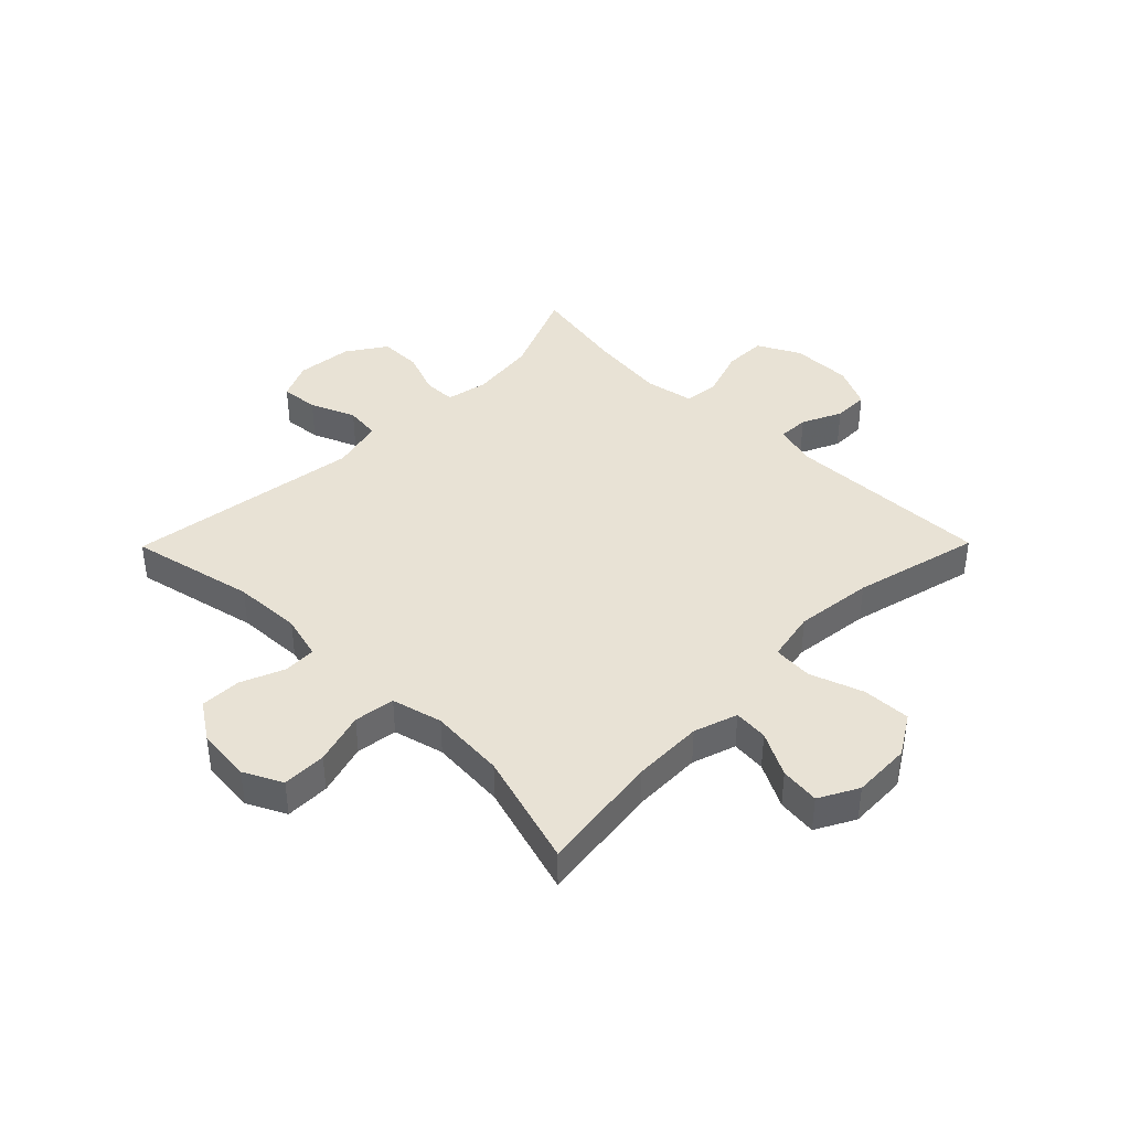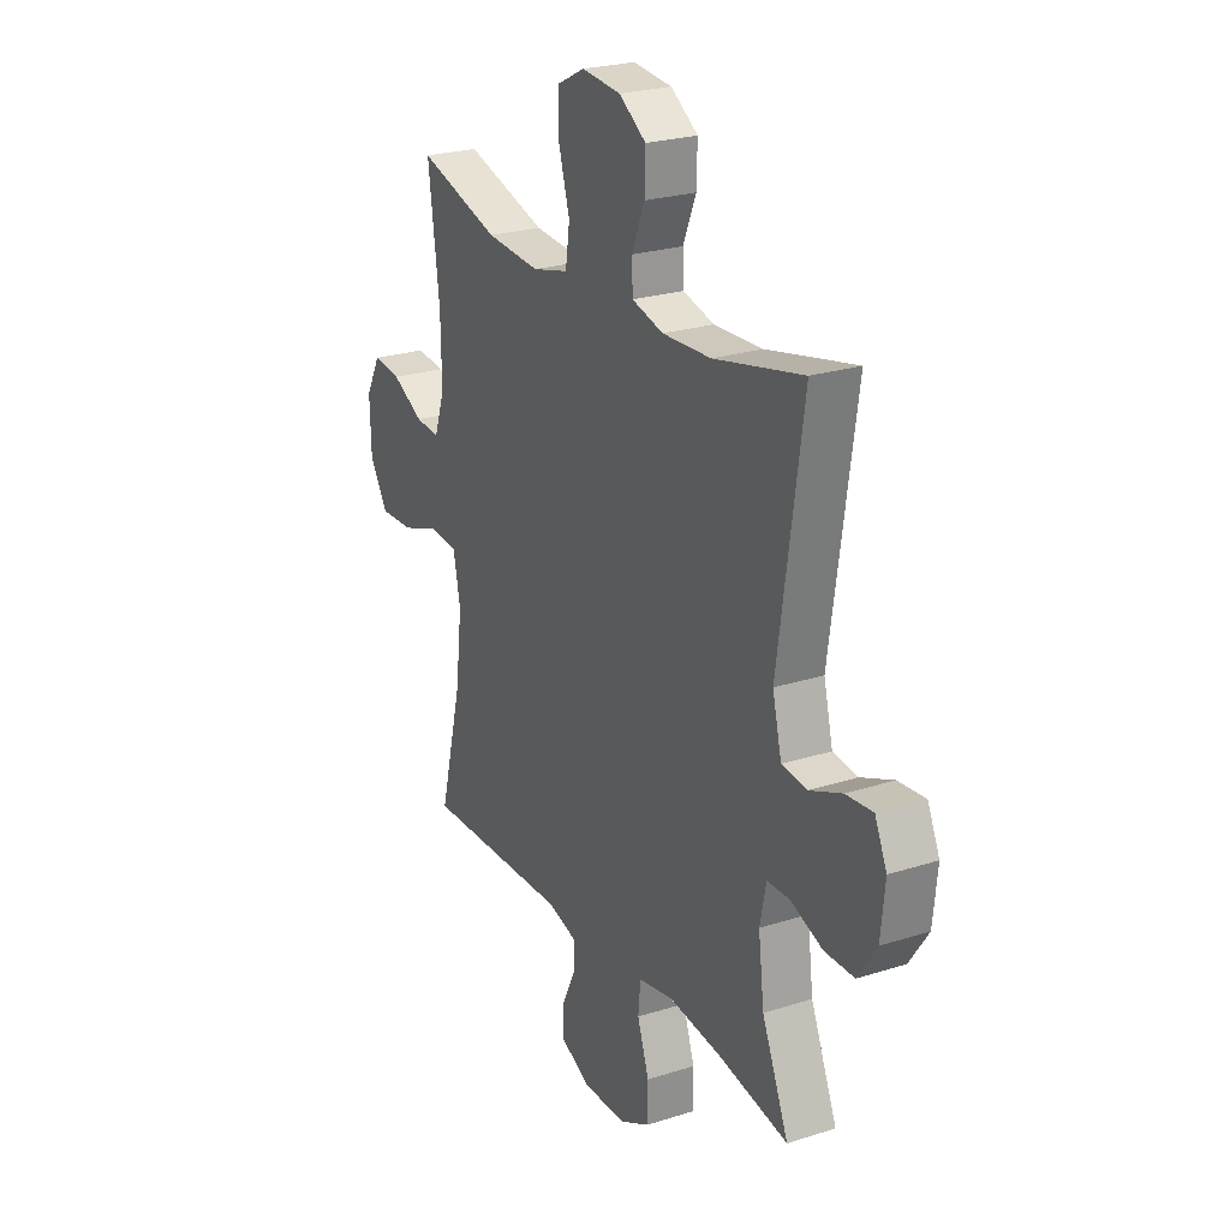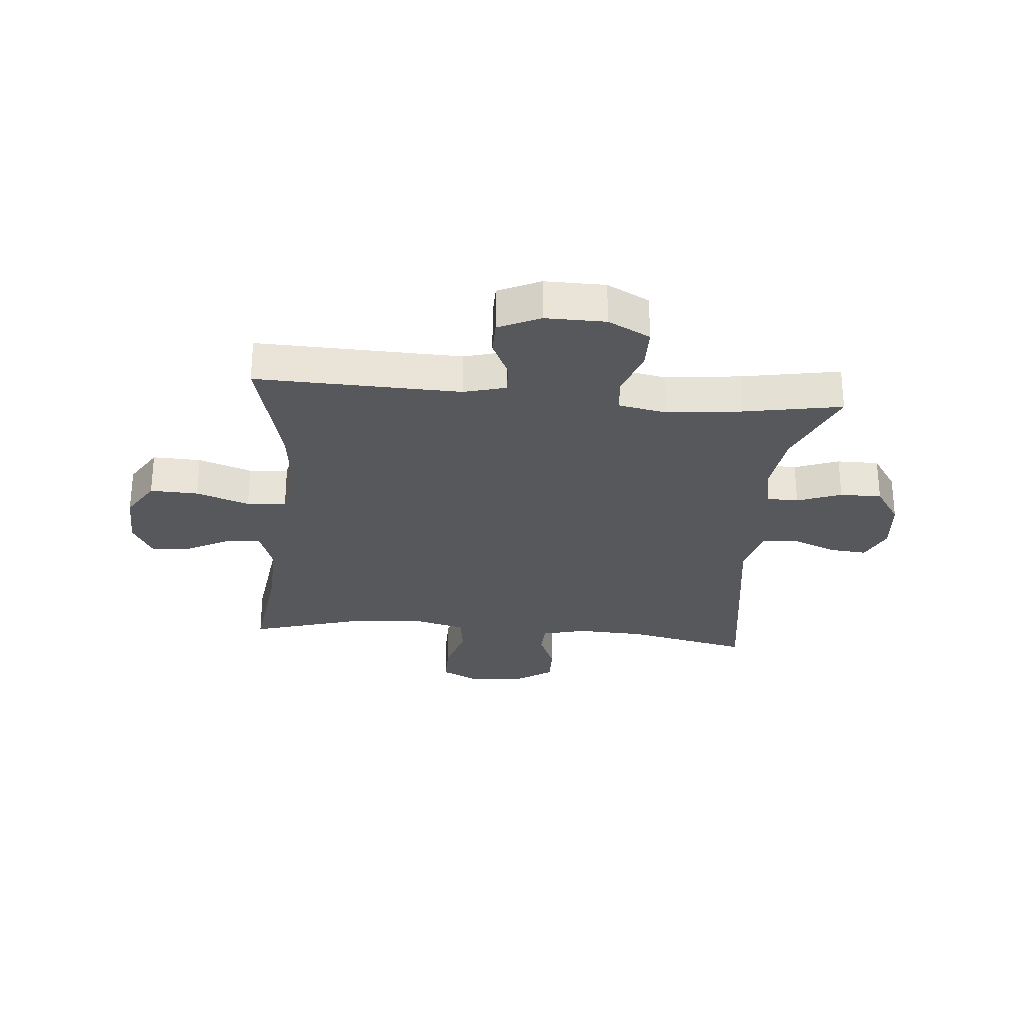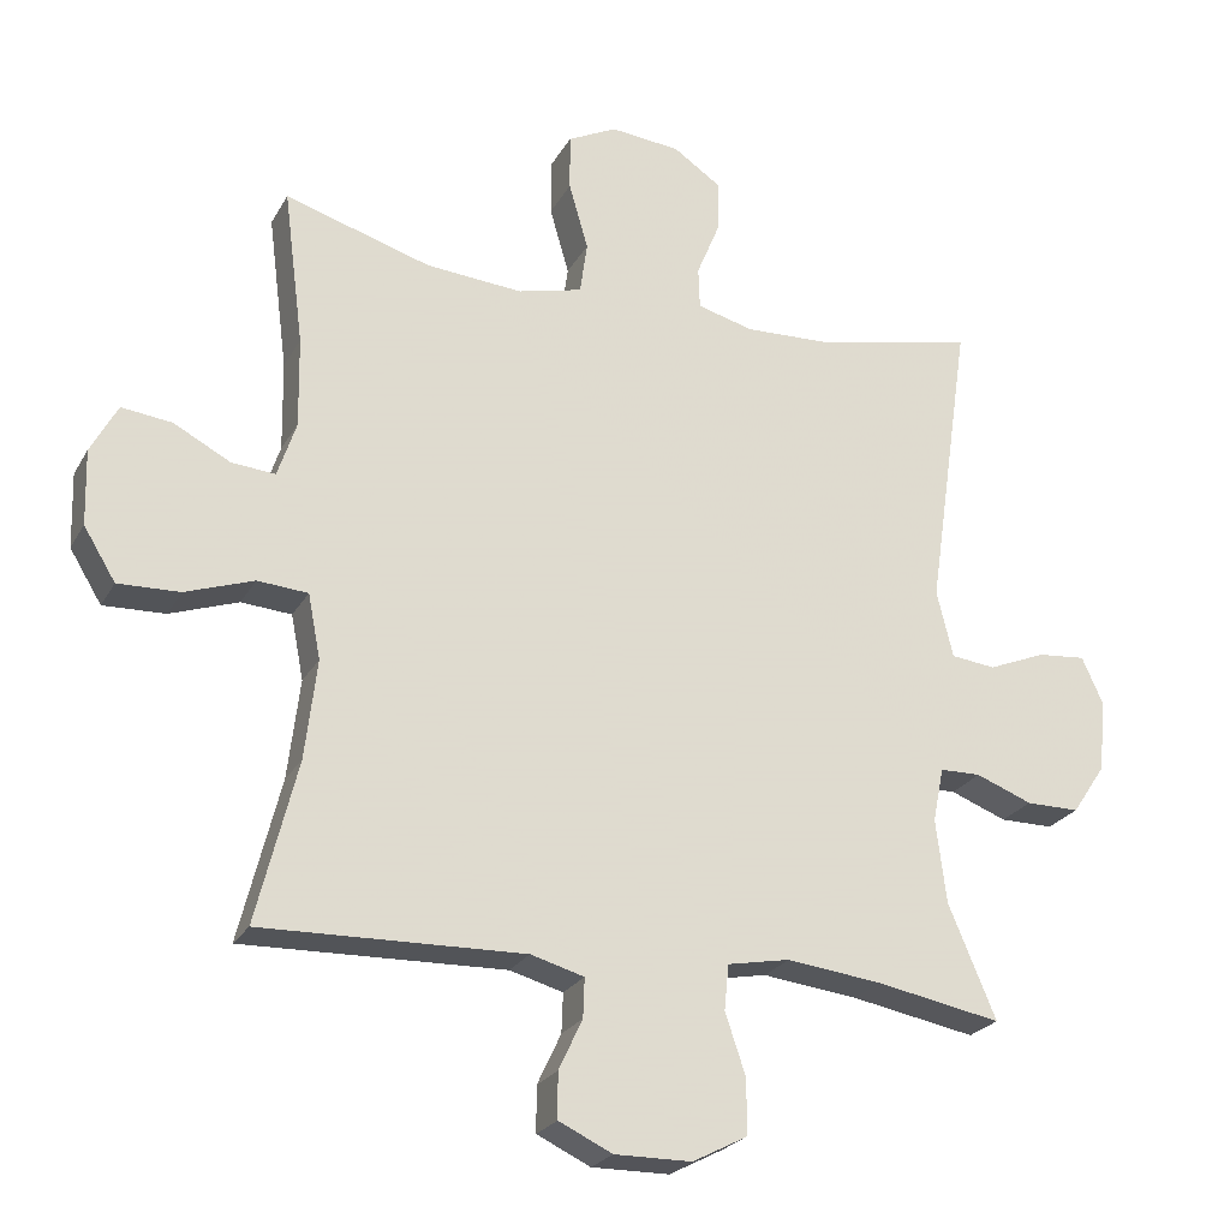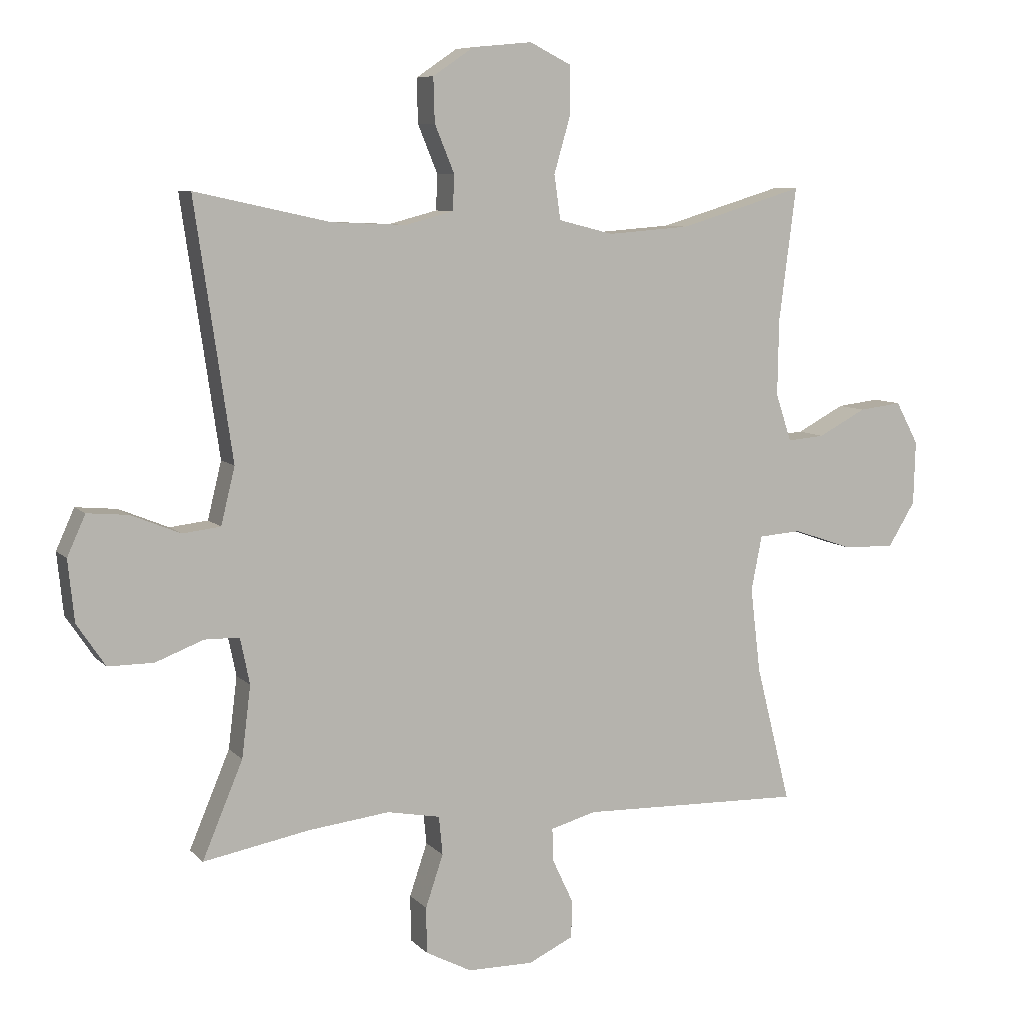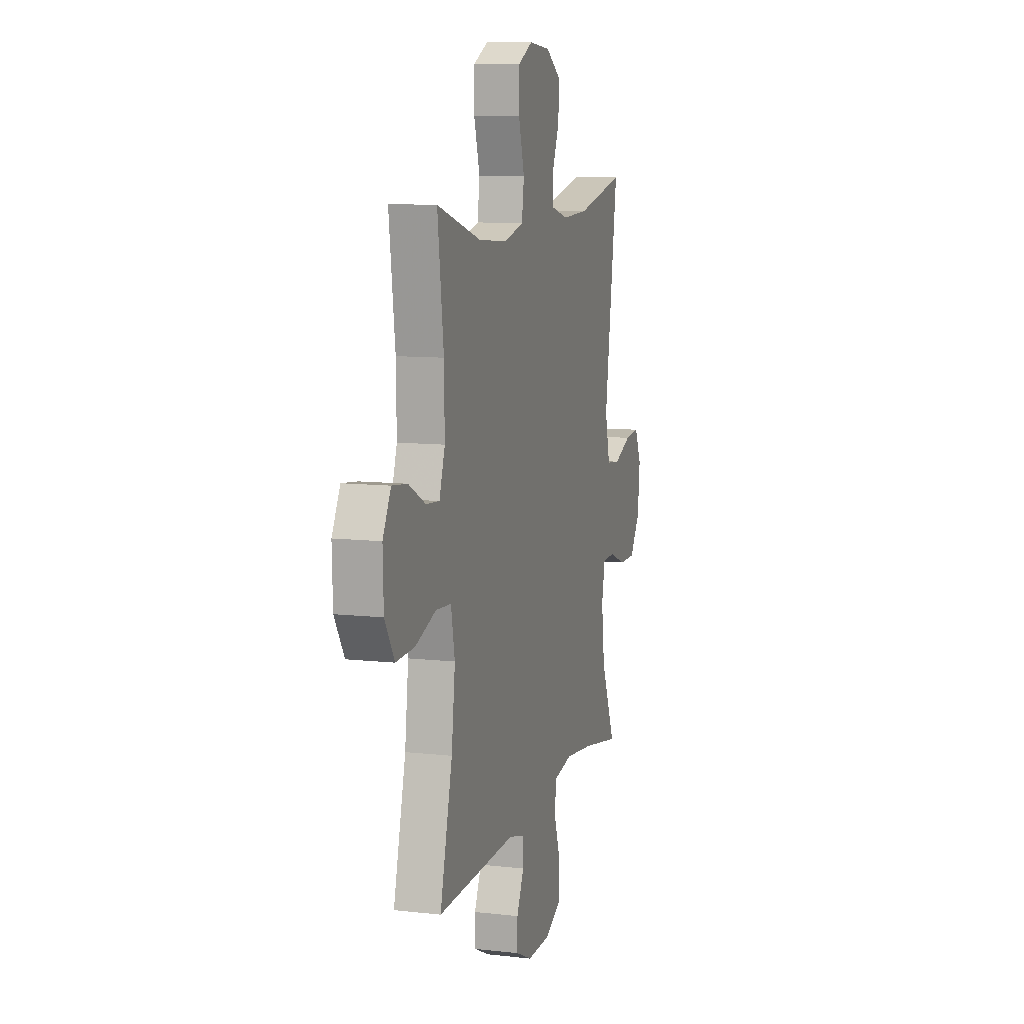
<metadata>
{"format":"obj","ext":"obj","renderer":"f3d","projection":"perspective","resolution":1024,"background":"white","views":[{"elev":40.7,"azim":44.6,"up":"+Y"},{"elev":24.3,"azim":-117.8,"up":"+Z"},{"elev":-27.8,"azim":174.8,"up":"+Y"},{"elev":-24.1,"azim":157.1,"up":"+Z"},{"elev":7.9,"azim":-23.1,"up":"+Z"},{"elev":9.8,"azim":106.3,"up":"+Z"}]}
</metadata>
<code>
v 0.5 0.07 0.5
v 0.473 0.07 0.29
v 0.471 0.07 0.169
v 0.496 0.07 0.094
v 0.555 0.07 0.099
v 0.631 0.07 0.139
v 0.699 0.07 0.147
v 0.735 0.07 0.08
v 0.732 0.07 -0.021
v 0.689 0.07 -0.091
v 0.606 0.07 -0.088
v 0.514 0.07 -0.056
v 0.446 0.07 -0.061
v 0.429 0.07 -0.148
v 0.445 0.07 -0.282
v 0.5 0.07 -0.5
v 0.147 0.07 -0.49
v 0.075 0.07 -0.51
v 0.077 0.07 -0.563
v 0.109 0.07 -0.631
v 0.109 0.07 -0.692
v 0.037 0.07 -0.726
v -0.067 0.07 -0.725
v -0.14 0.07 -0.687
v -0.141 0.07 -0.614
v -0.113 0.07 -0.531
v -0.119 0.07 -0.47
v -0.203 0.07 -0.454
v -0.332 0.07 -0.469
v -0.5 0.07 -0.5
v -0.436 0.07 -0.348
v -0.422 0.07 -0.235
v -0.437 0.07 -0.162
v -0.492 0.07 -0.161
v -0.568 0.07 -0.19
v -0.64 0.07 -0.19
v -0.685 0.07 -0.123
v -0.695 0.07 -0.026
v -0.666 0.07 0.038
v -0.601 0.07 0.032
v -0.523 0.07 0
v -0.463 0.07 0.007
v -0.441 0.07 0.097
v -0.5 0.07 0.5
v -0.285 0.07 0.453
v -0.168 0.07 0.448
v -0.092 0.07 0.468
v -0.09 0.07 0.524
v -0.121 0.07 0.599
v -0.123 0.07 0.669
v -0.058 0.07 0.713
v 0.036 0.07 0.722
v 0.102 0.07 0.689
v 0.102 0.07 0.613
v 0.076 0.07 0.523
v 0.086 0.07 0.453
v 0.173 0.07 0.431
v 0.303 0.07 0.441
v 0.5 0 0.5
v 0.473 0 0.29
v 0.471 0 0.169
v 0.496 0 0.094
v 0.555 0 0.099
v 0.631 0 0.139
v 0.699 0 0.147
v 0.735 0 0.08
v 0.732 0 -0.021
v 0.689 0 -0.091
v 0.606 0 -0.088
v 0.514 0 -0.056
v 0.446 0 -0.061
v 0.429 0 -0.148
v 0.445 0 -0.282
v 0.5 0 -0.5
v 0.147 0 -0.49
v 0.075 0 -0.51
v 0.077 0 -0.563
v 0.109 0 -0.631
v 0.109 0 -0.692
v 0.037 0 -0.726
v -0.067 0 -0.725
v -0.14 0 -0.687
v -0.141 0 -0.614
v -0.113 0 -0.531
v -0.119 0 -0.47
v -0.203 0 -0.454
v -0.332 0 -0.469
v -0.5 0 -0.5
v -0.436 0 -0.348
v -0.422 0 -0.235
v -0.437 0 -0.162
v -0.492 0 -0.161
v -0.568 0 -0.19
v -0.64 0 -0.19
v -0.685 0 -0.123
v -0.695 0 -0.026
v -0.666 0 0.038
v -0.601 0 0.032
v -0.523 0 0
v -0.463 0 0.007
v -0.441 0 0.097
v -0.5 0 0.5
v -0.285 0 0.453
v -0.168 0 0.448
v -0.092 0 0.468
v -0.09 0 0.524
v -0.121 0 0.599
v -0.123 0 0.669
v -0.058 0 0.713
v 0.036 0 0.722
v 0.102 0 0.689
v 0.102 0 0.613
v 0.076 0 0.523
v 0.086 0 0.453
v 0.173 0 0.431
v 0.303 0 0.441
f 52 53 54 55
f 52 55 56
f 51 52 56
f 48 49 50 51
f 47 48 51 56
f 46 47 56 57
f 43 44 45
f 42 43 45 46
f 38 39 40 41
f 38 41 42
f 37 38 42
f 34 35 36 37
f 33 34 37 42
f 32 33 42 46
f 29 30 31
f 28 29 31 32
f 27 28 32 46
f 23 24 25 26
f 19 20 21 22
f 18 19 22 23
f 15 16 17
f 14 15 17 18
f 13 14 18
f 9 10 11 12
f 9 12 13
f 8 9 13
f 5 6 7 8
f 4 5 8 13
f 3 4 13 18
f 58 1 2
f 57 58 2 3
f 26 27 46 57
f 23 26 57
f 3 18 23 57
f 113 112 111 110
f 114 113 110
f 114 110 109
f 109 108 107 106
f 114 109 106 105
f 115 114 105 104
f 103 102 101
f 104 103 101 100
f 99 98 97 96
f 100 99 96
f 100 96 95
f 95 94 93 92
f 100 95 92 91
f 104 100 91 90
f 89 88 87
f 90 89 87 86
f 104 90 86 85
f 84 83 82 81
f 80 79 78 77
f 81 80 77 76
f 75 74 73
f 76 75 73 72
f 76 72 71
f 70 69 68 67
f 71 70 67
f 71 67 66
f 66 65 64 63
f 71 66 63 62
f 76 71 62 61
f 60 59 116
f 61 60 116 115
f 115 104 85 84
f 115 84 81
f 115 81 76 61
f 1 59 60 2
f 2 60 61 3
f 3 61 62 4
f 4 62 63 5
f 5 63 64 6
f 6 64 65 7
f 7 65 66 8
f 8 66 67 9
f 9 67 68 10
f 10 68 69 11
f 11 69 70 12
f 12 70 71 13
f 13 71 72 14
f 14 72 73 15
f 15 73 74 16
f 16 74 75 17
f 17 75 76 18
f 18 76 77 19
f 19 77 78 20
f 20 78 79 21
f 21 79 80 22
f 22 80 81 23
f 23 81 82 24
f 24 82 83 25
f 25 83 84 26
f 26 84 85 27
f 27 85 86 28
f 28 86 87 29
f 29 87 88 30
f 30 88 89 31
f 31 89 90 32
f 32 90 91 33
f 33 91 92 34
f 34 92 93 35
f 35 93 94 36
f 36 94 95 37
f 37 95 96 38
f 38 96 97 39
f 39 97 98 40
f 40 98 99 41
f 41 99 100 42
f 42 100 101 43
f 43 101 102 44
f 44 102 103 45
f 45 103 104 46
f 46 104 105 47
f 47 105 106 48
f 48 106 107 49
f 49 107 108 50
f 50 108 109 51
f 51 109 110 52
f 52 110 111 53
f 53 111 112 54
f 54 112 113 55
f 55 113 114 56
f 56 114 115 57
f 57 115 116 58
f 58 116 59 1

</code>
